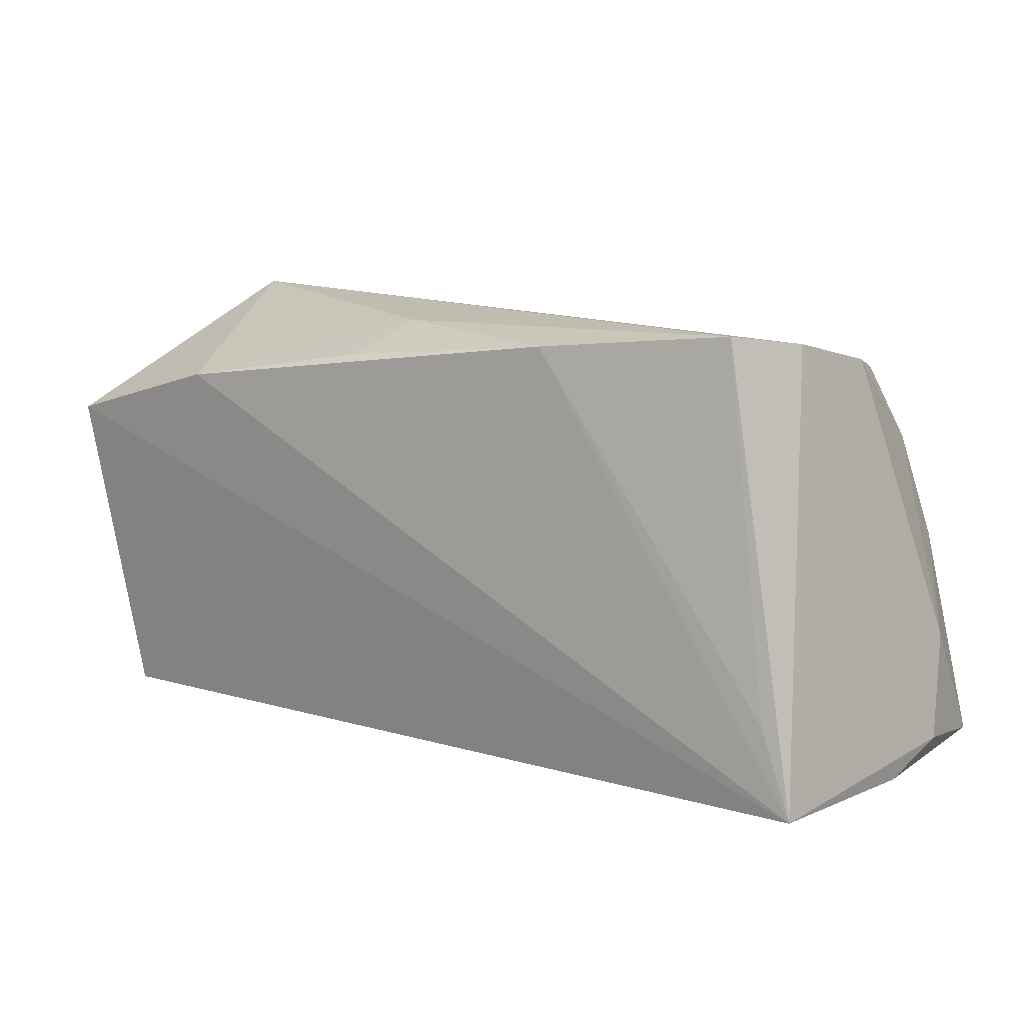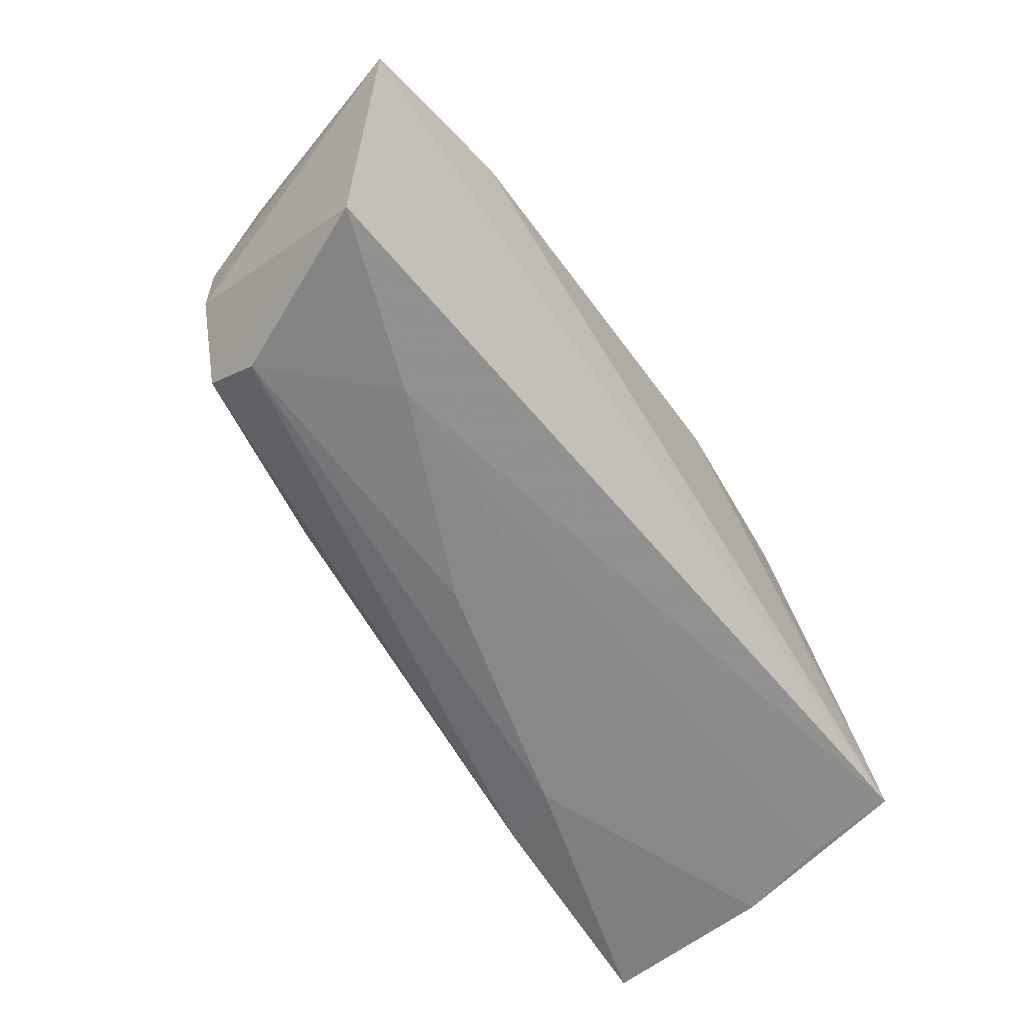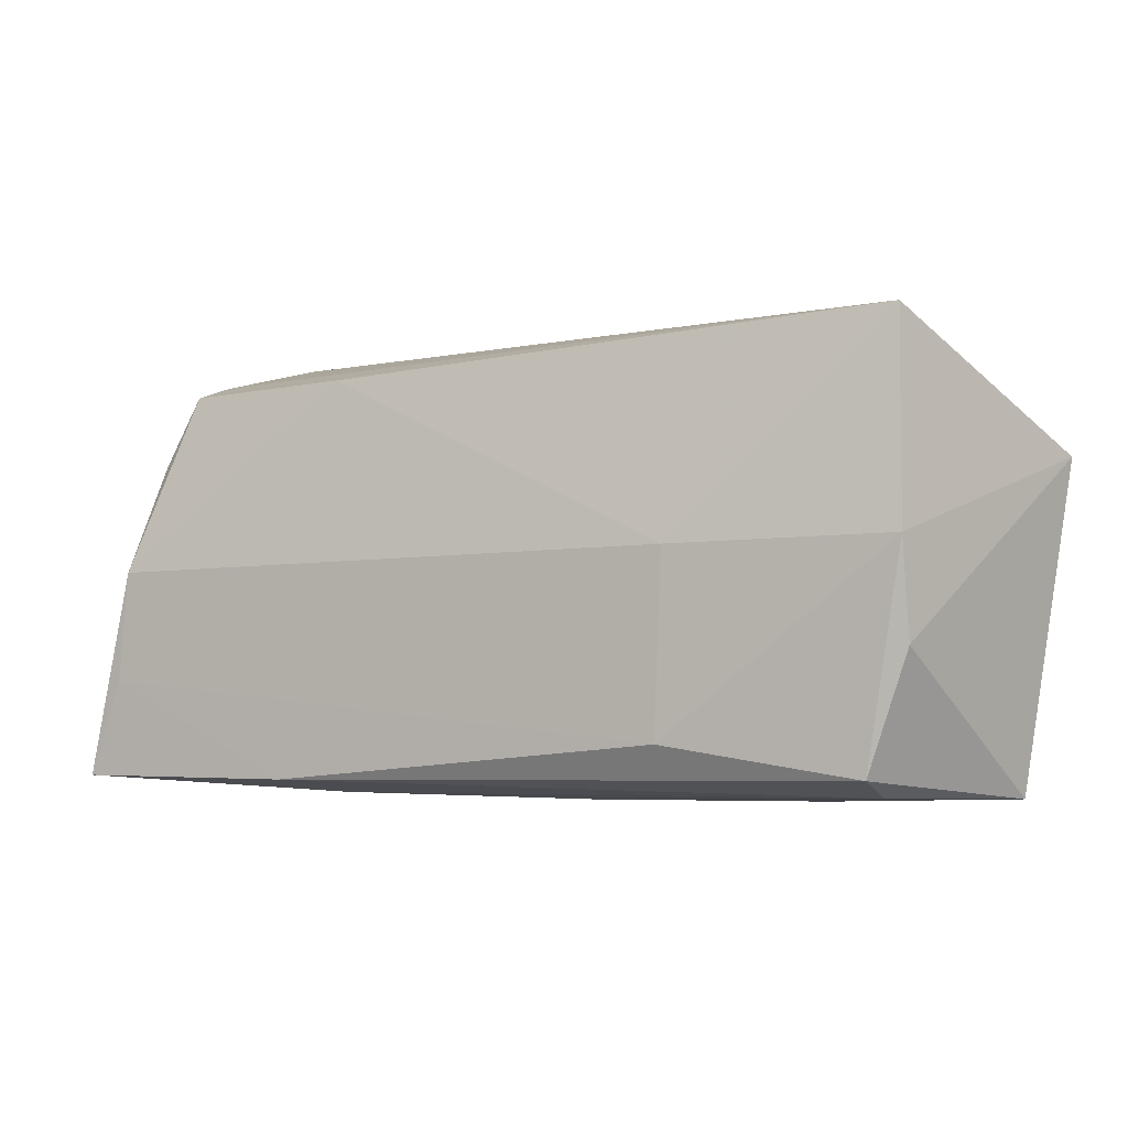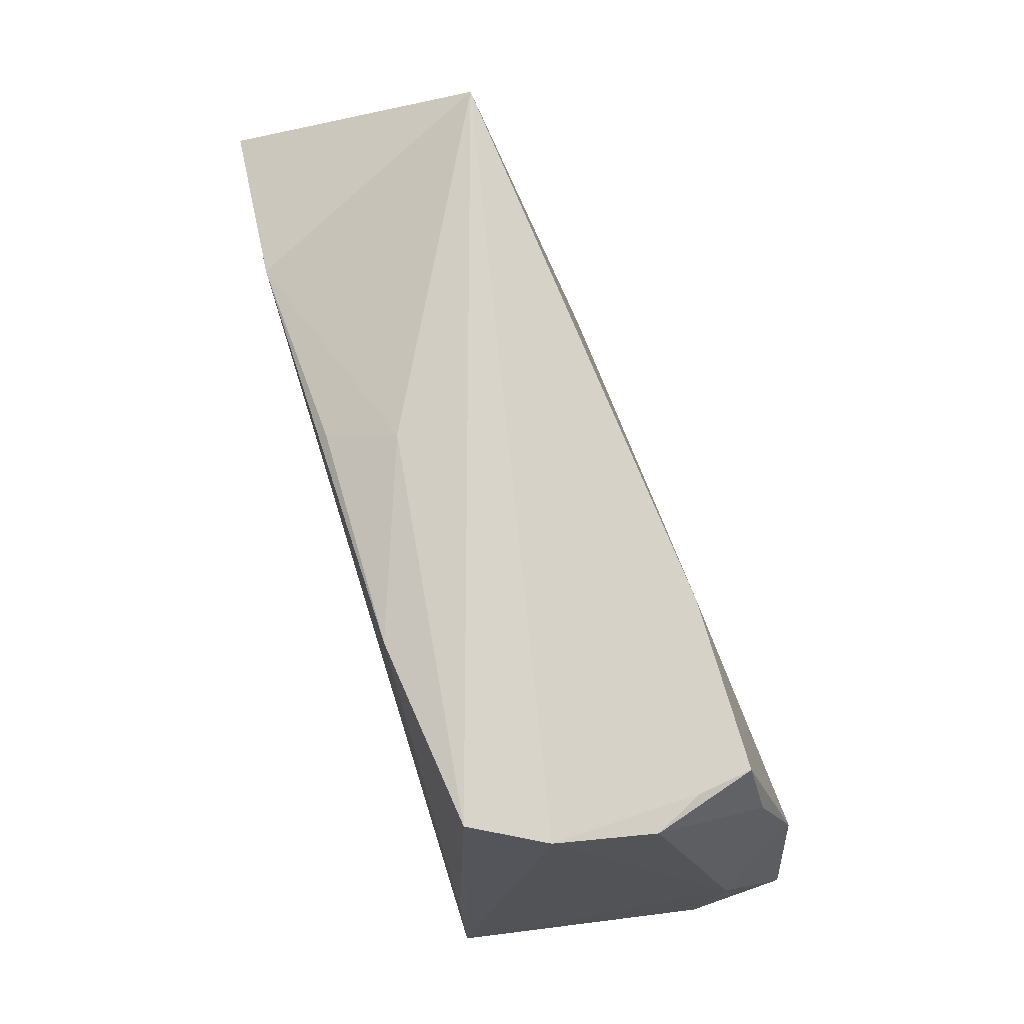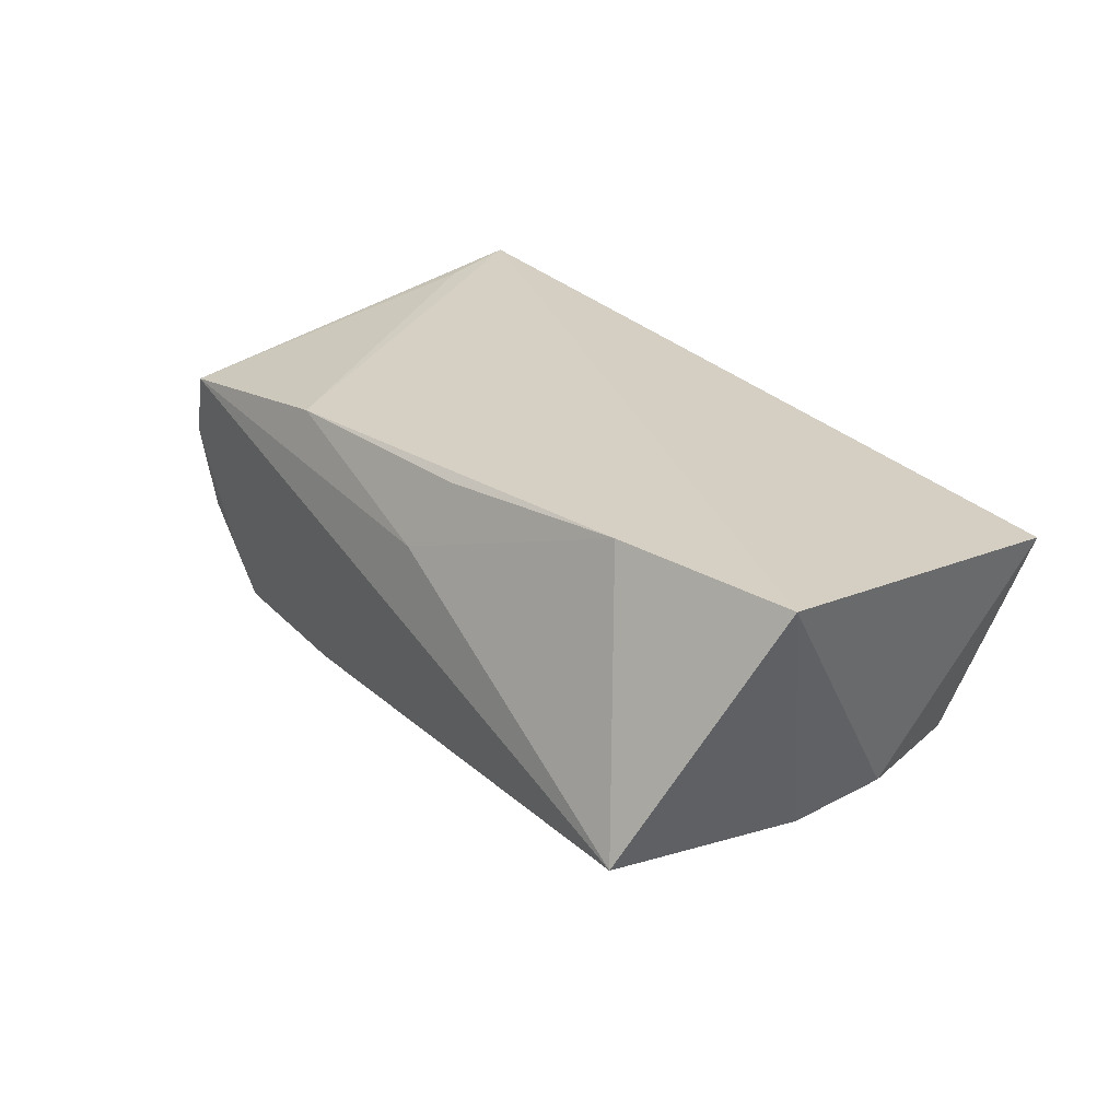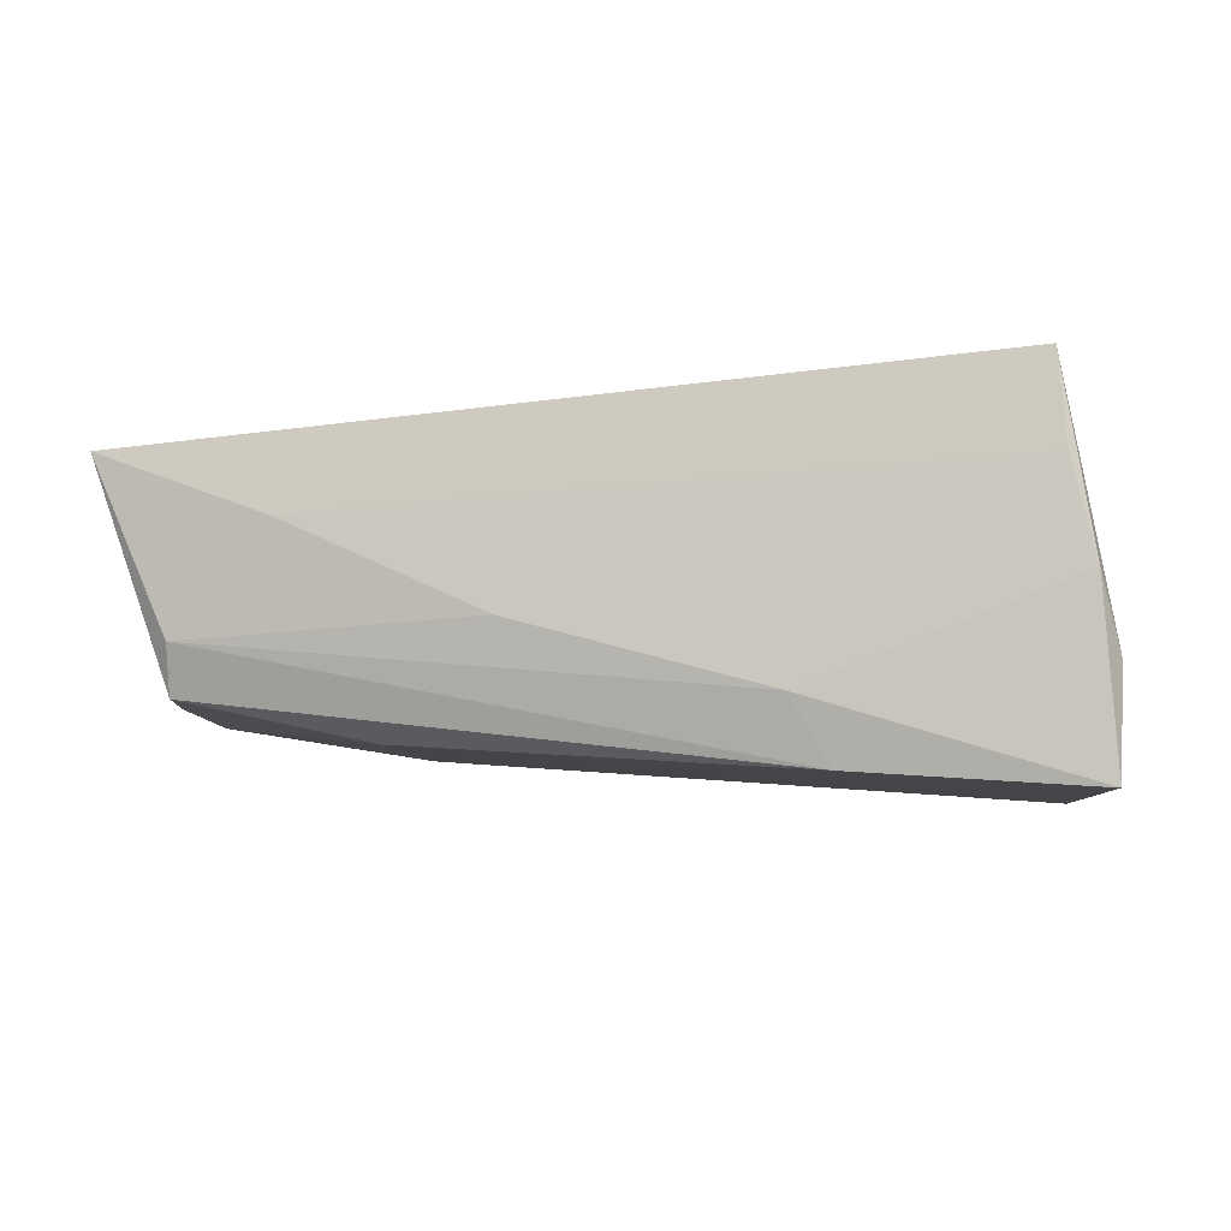
<metadata>
{"format":"obj","ext":"obj","renderer":"f3d","projection":"perspective","resolution":1024,"background":"white","views":[{"elev":12.0,"azim":32.1,"up":"+Y"},{"elev":-62.5,"azim":-53.8,"up":"+Y"},{"elev":-0.5,"azim":-149.1,"up":"+Y"},{"elev":76.3,"azim":73.1,"up":"+Y"},{"elev":26.6,"azim":-126.1,"up":"+Z"},{"elev":-8.1,"azim":12.9,"up":"+Z"}]}
</metadata>
<code>
v 0.0416 0.02741 0.00687
v 0.05281 -0.02229 -0.01112
v -0.04878 0.02887 -0.01055
v 0.04794 -0.01278 -0.02367
v -0.009525 0.02748 0.01027
v 0.02065 -0.02587 -0.01378
v 0.01908 0.02309 -0.01814
v 0.03698 0.02887 0.01583
v -0.05404 -0.02526 0.01379
v 0.01389 0.02656 0.01867
v 0.03992 0.02191 -0.01817
v -0.05055 -0.007199 -0.01227
v 0.051 -0.02548 -0.002573
v -0.01302 0.02381 0.0184
v -0.03343 -0.02593 0.00592
v -0.03712 0.01969 0.01992
v -0.0454 -0.02385 -0.006781
v -0.04583 -0.0215 -0.01266
v 0.0409 0.02366 -0.01138
v 0.04388 0.02451 -0.005322
v 0.0518 -0.01013 -0.01472
v 0.05233 -0.02455 -0.02367
v 0.04404 0.0134 -0.01931
v -0.02336 -0.01822 -0.01762
v 0.04354 -0.01406 0.0194
v 0.04648 0.0004268 -0.02367
v -0.008955 -0.02595 -0.00539
v -0.05807 0.01359 0.01851
v 0.04742 -0.0245 0.0198
v -0.02427 0.003426 -0.01774
v 0.02487 -0.02398 -0.02153
v 0.04836 -0.02505 0.008948
v -0.05018 0.004485 -0.01337
f 9 29 28
f 21 29 2
f 21 1 29
f 2 22 21
f 21 22 26
f 2 29 13
f 13 22 2
f 28 29 16
f 29 10 16
f 16 3 28
f 29 1 8
f 1 3 8
f 26 22 4
f 22 31 4
f 3 30 33
f 28 3 33
f 19 3 1
f 14 16 10
f 25 10 29
f 29 8 25
f 25 8 10
f 5 8 3
f 10 8 5
f 5 14 10
f 3 16 5
f 16 14 5
f 24 4 31
f 24 31 18
f 24 30 26
f 26 4 24
f 18 33 24
f 24 33 30
f 6 31 22
f 22 13 6
f 13 27 6
f 15 27 13
f 29 9 15
f 3 19 7
f 7 19 11
f 7 30 3
f 7 11 26
f 26 30 7
f 18 9 12
f 12 33 18
f 12 9 28
f 28 33 12
f 1 21 20
f 20 19 1
f 11 19 20
f 17 6 27
f 18 31 17
f 31 6 17
f 27 15 17
f 17 9 18
f 17 15 9
f 32 13 29
f 29 15 32
f 32 15 13
f 23 21 26
f 23 20 21
f 26 11 23
f 11 20 23

</code>
